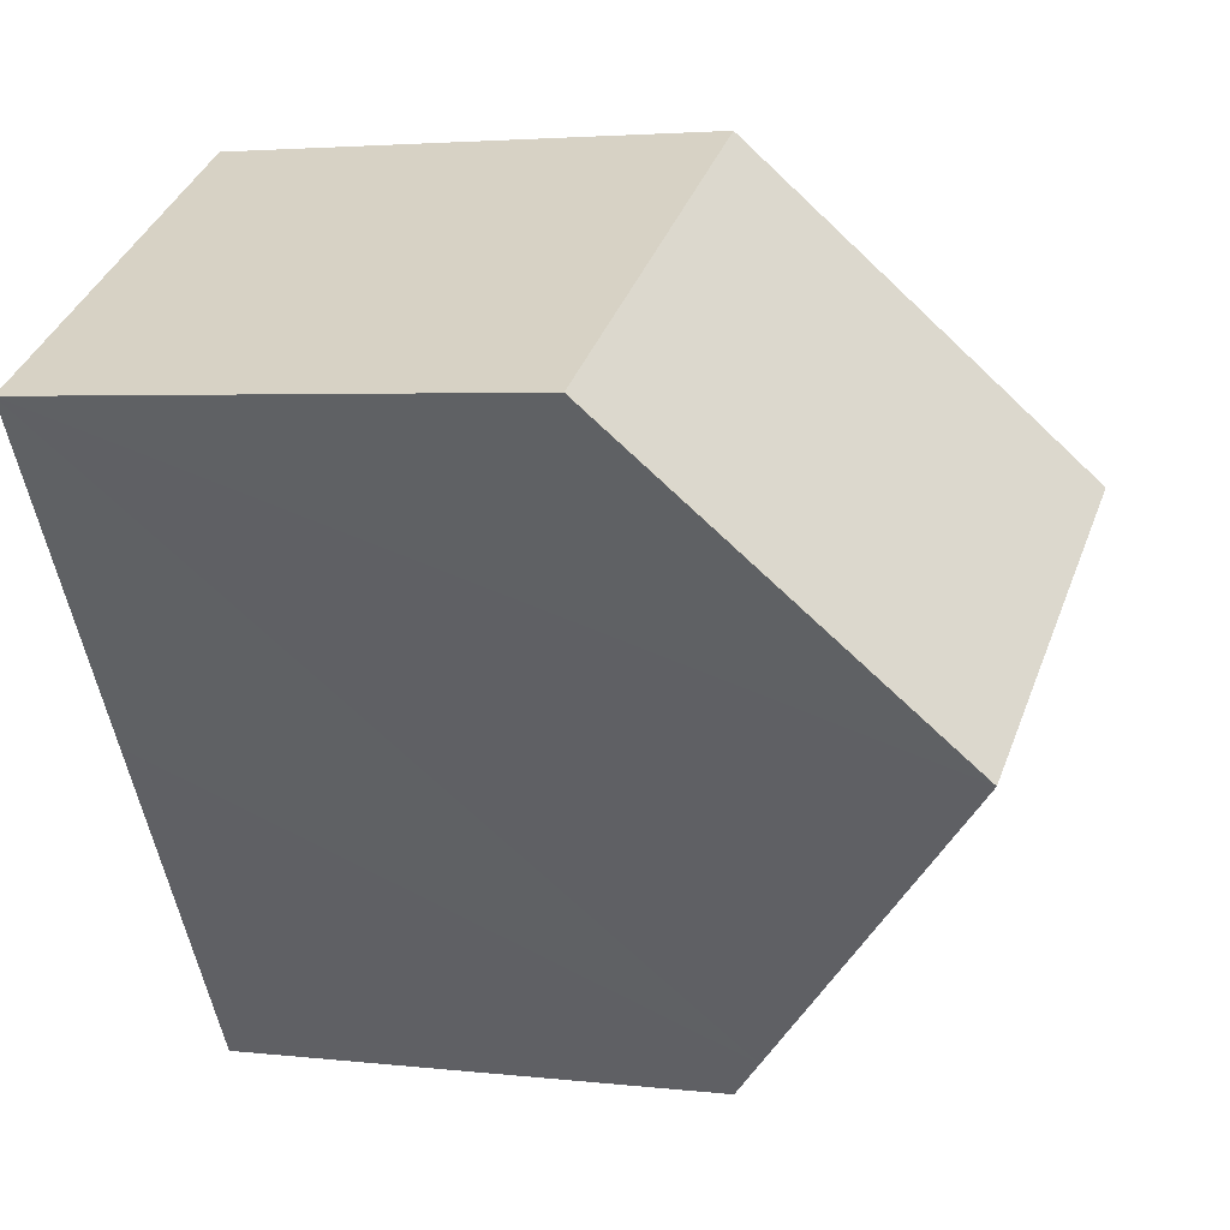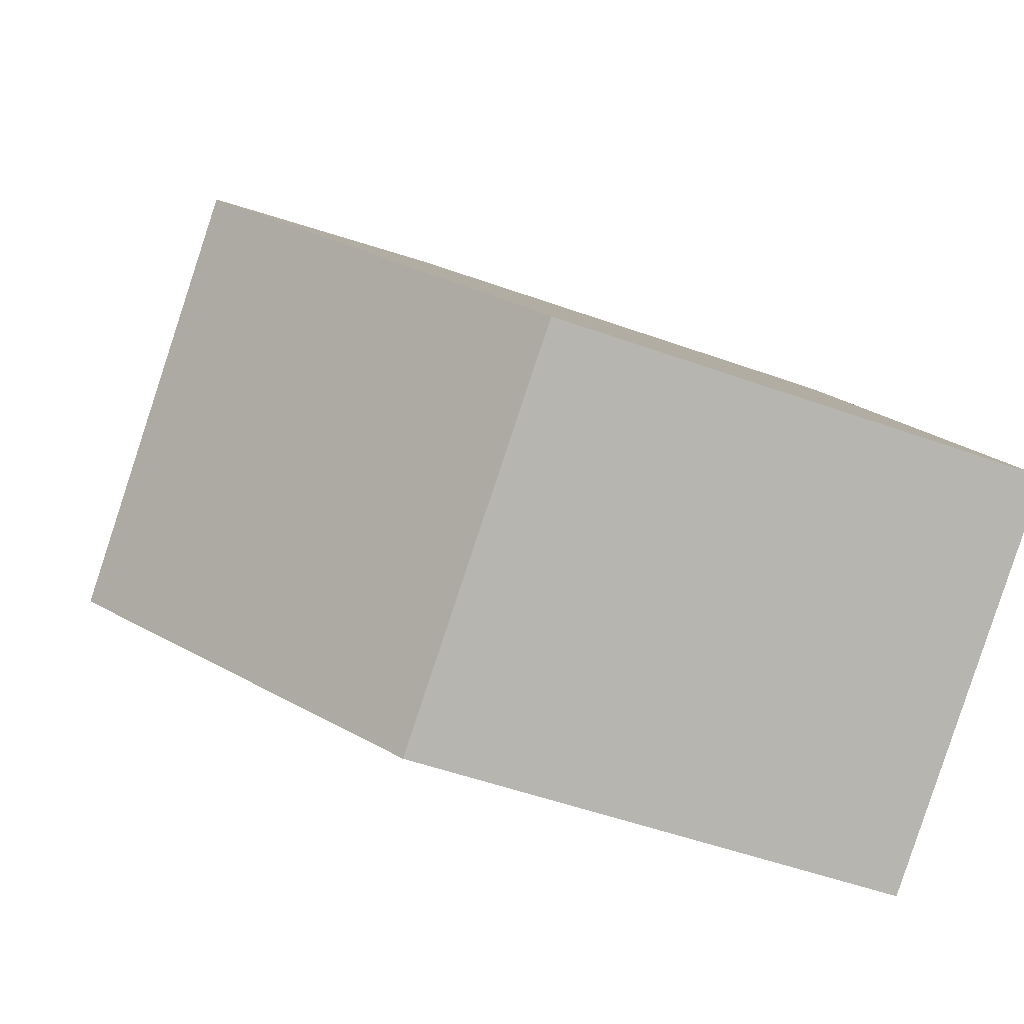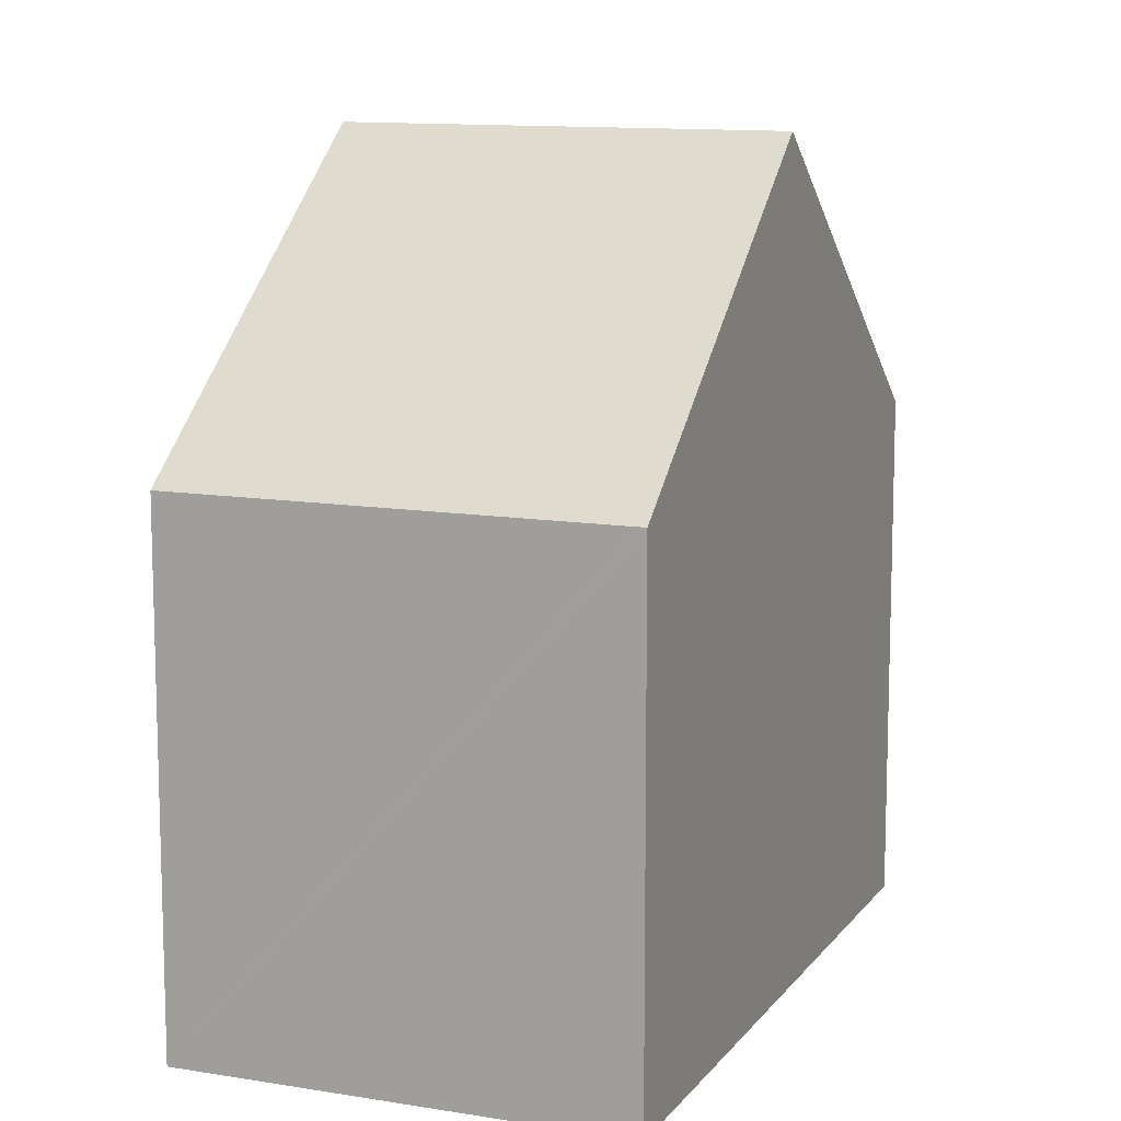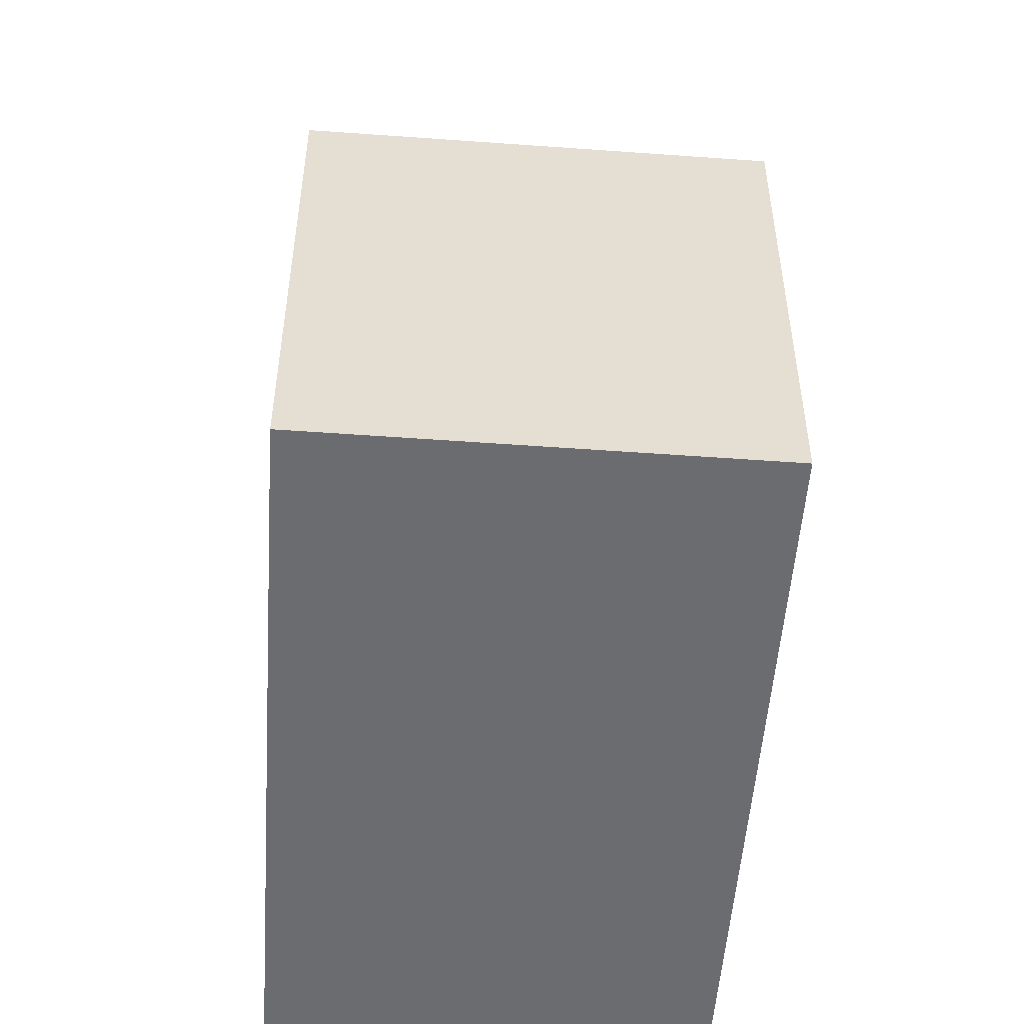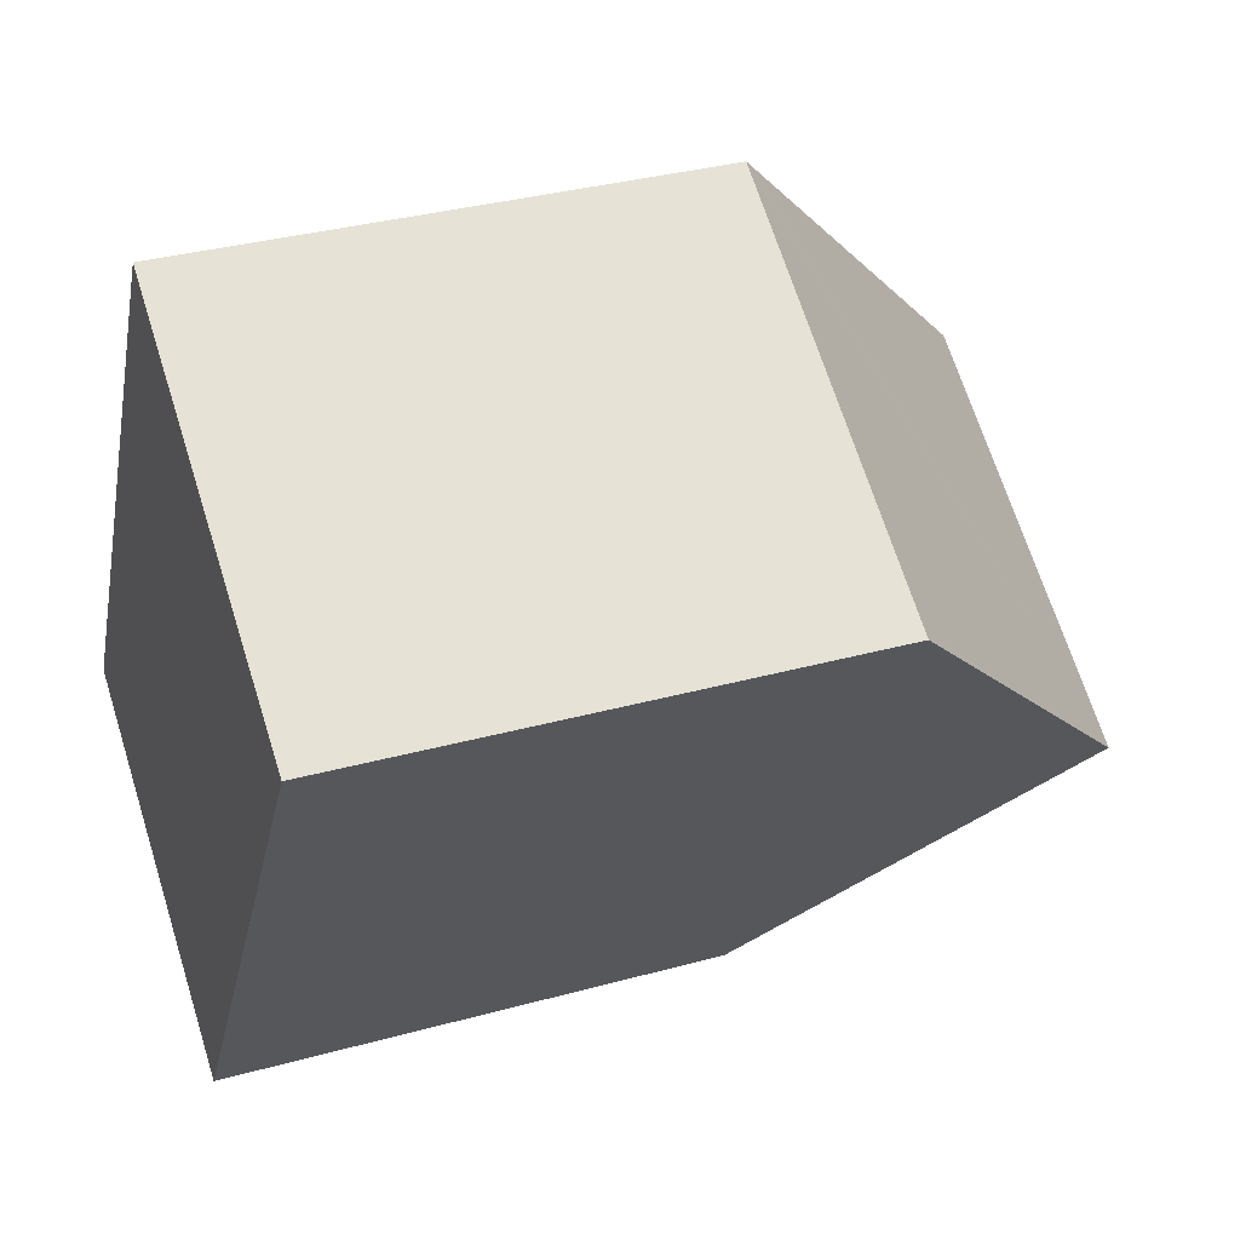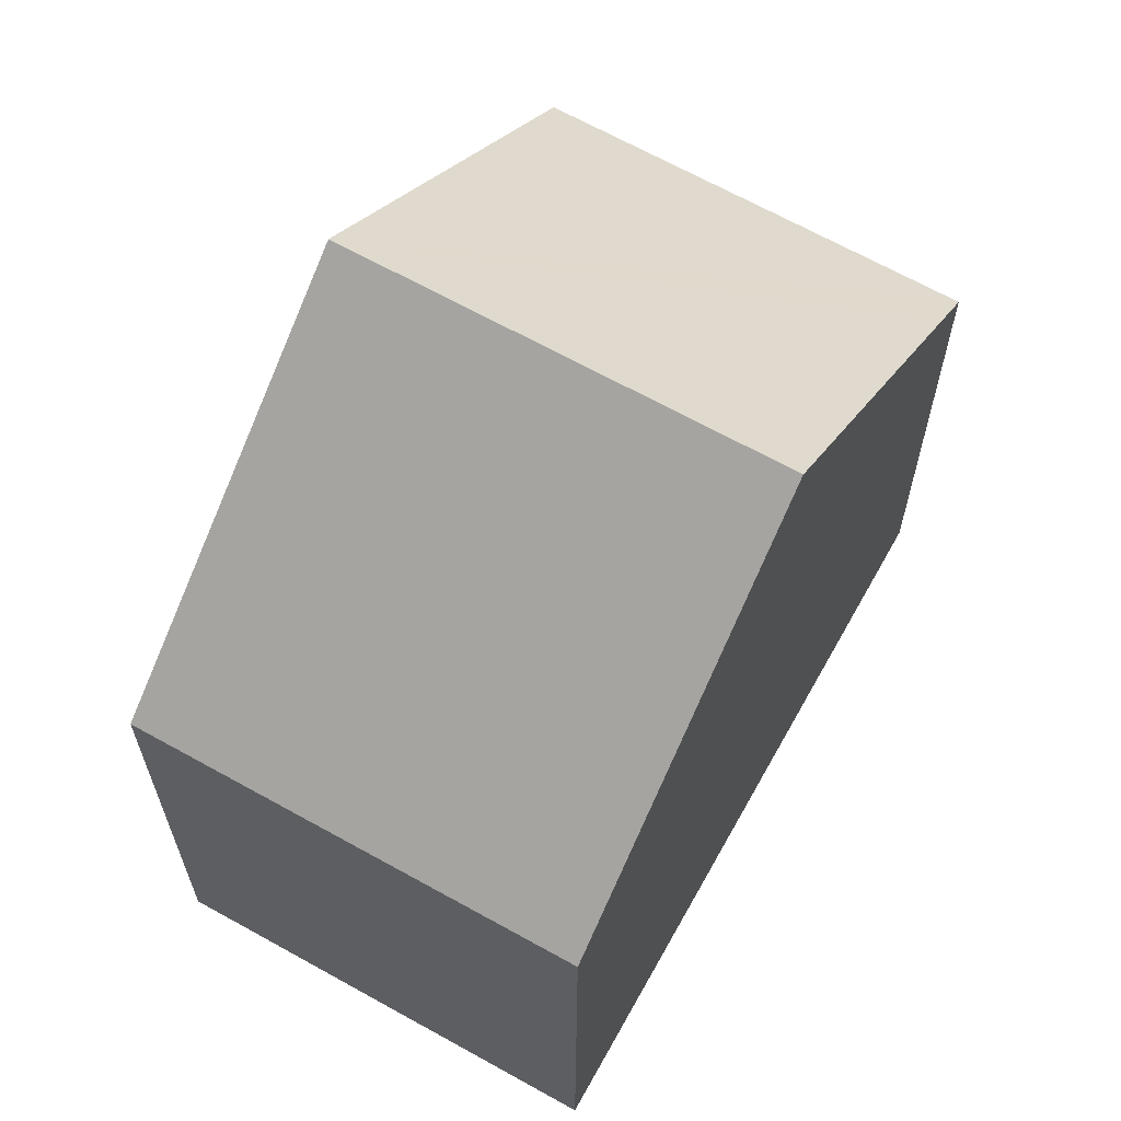
<metadata>
{"format":"obj","ext":"obj","renderer":"f3d","projection":"perspective","resolution":1024,"background":"white","views":[{"elev":3.3,"azim":112.1,"up":"+Z"},{"elev":-51.3,"azim":-111.4,"up":"+Z"},{"elev":11.5,"azim":53.7,"up":"+Y"},{"elev":-53.7,"azim":27.3,"up":"+Y"},{"elev":33.9,"azim":69.4,"up":"+Z"},{"elev":65.9,"azim":61.0,"up":"+Y"}]}
</metadata>
<code>
v  7.766 11.09 1.164
v  10.35 7.08 5.488
v  10.42 7.08 5.445
v  5.191 7.08 8.678
v  5.149 7.145 8.608
v  2.605 11.09 4.355
v  5.407 7.527 -2.638
v  5.115 7.088 -3.108
v  0.288 7.497 0.481
v  0 7.051 4.317e-16
v  5.115 1.903e-16 -3.108
v  0 0 0
v  0.288 -2.945e-17 0.481
v  5.191 -5.314e-16 8.678
v  2.605 -2.667e-16 4.355
v  5.149 -5.271e-16 8.608
v  10.42 -3.334e-16 5.445
v  10.35 -3.36e-16 5.488
v  7.766 -7.127e-17 1.164
v  5.407 1.615e-16 -2.638
g defaultobject
f 1 2 3
f 2 1 4
f 4 1 5
f 5 1 6
f 7 6 1
f 6 7 8
f 6 8 9
f 9 8 10
f 11 10 8
f 10 11 12
f 9 5 6
f 5 9 10
f 5 10 12
f 5 12 13
f 5 13 4
f 4 13 14
f 14 13 15
f 14 15 16
f 14 2 4
f 2 14 3
f 3 14 17
f 17 14 18
f 17 1 3
f 1 17 7
f 7 17 19
f 7 19 8
f 8 19 20
f 8 20 11
f 15 18 14
f 18 15 13
f 18 13 17
f 17 13 19
f 19 13 12
f 19 12 11
f 19 11 20

</code>
